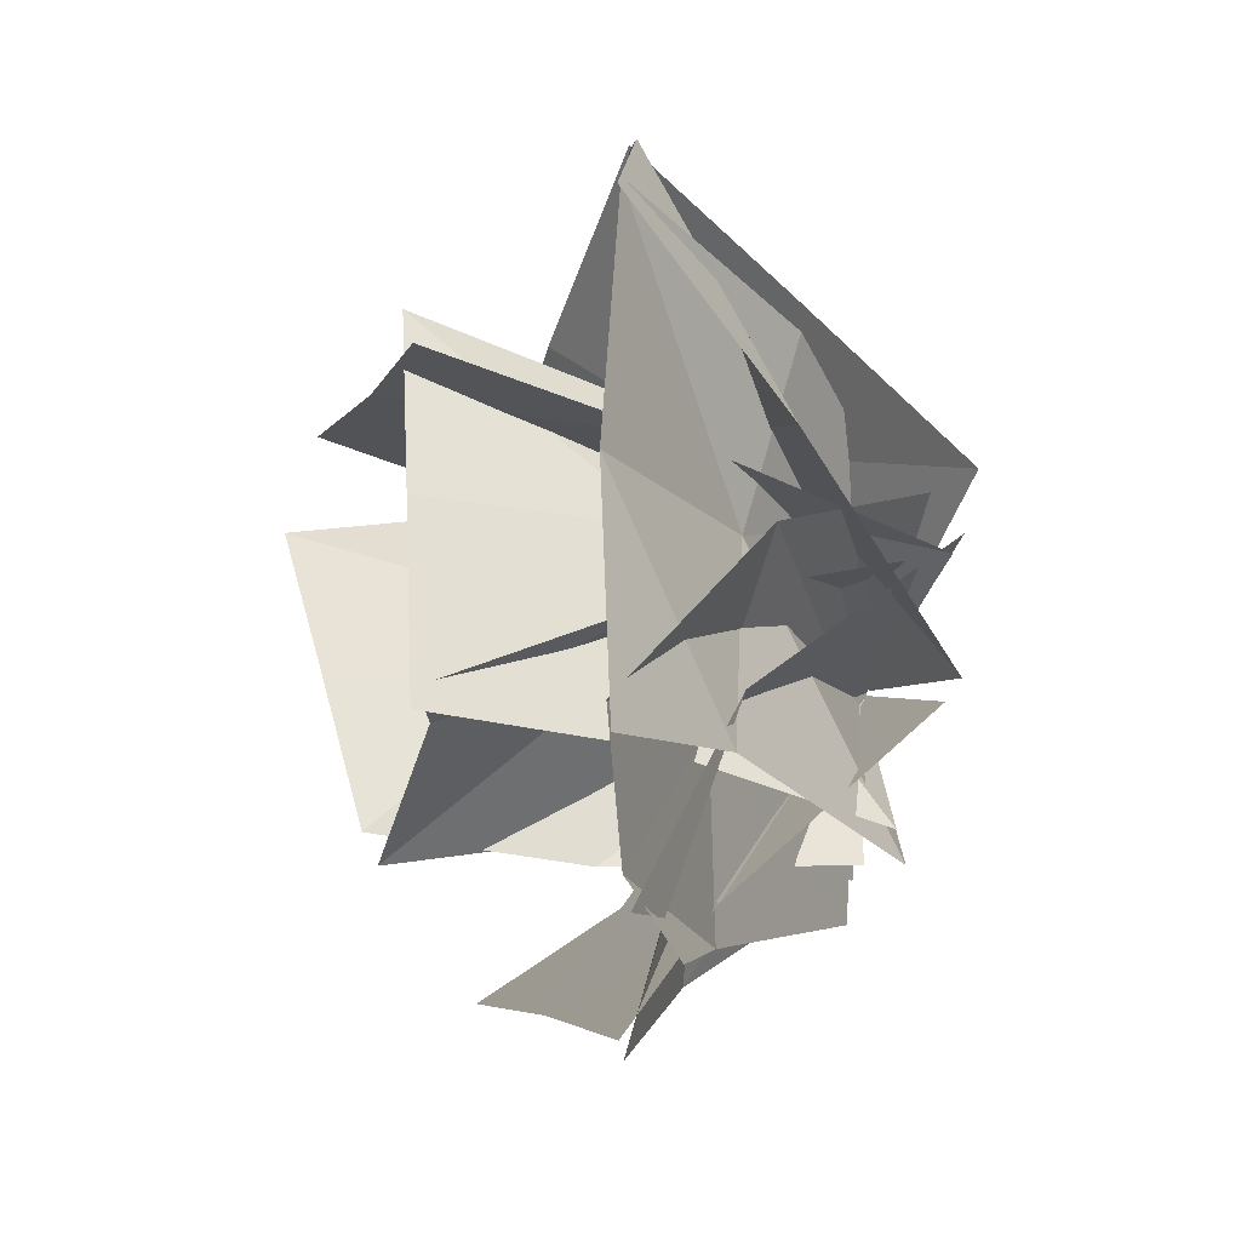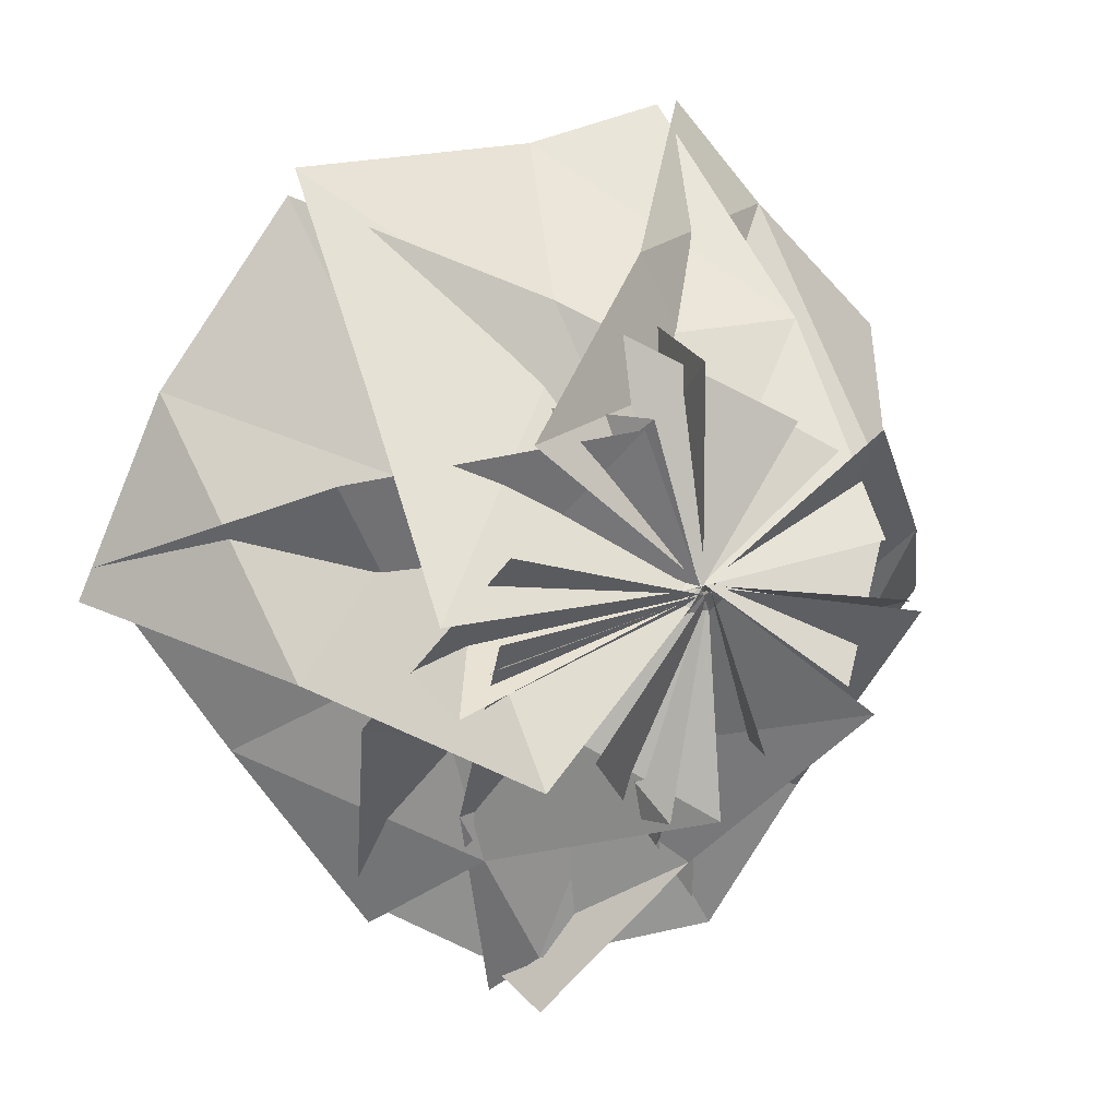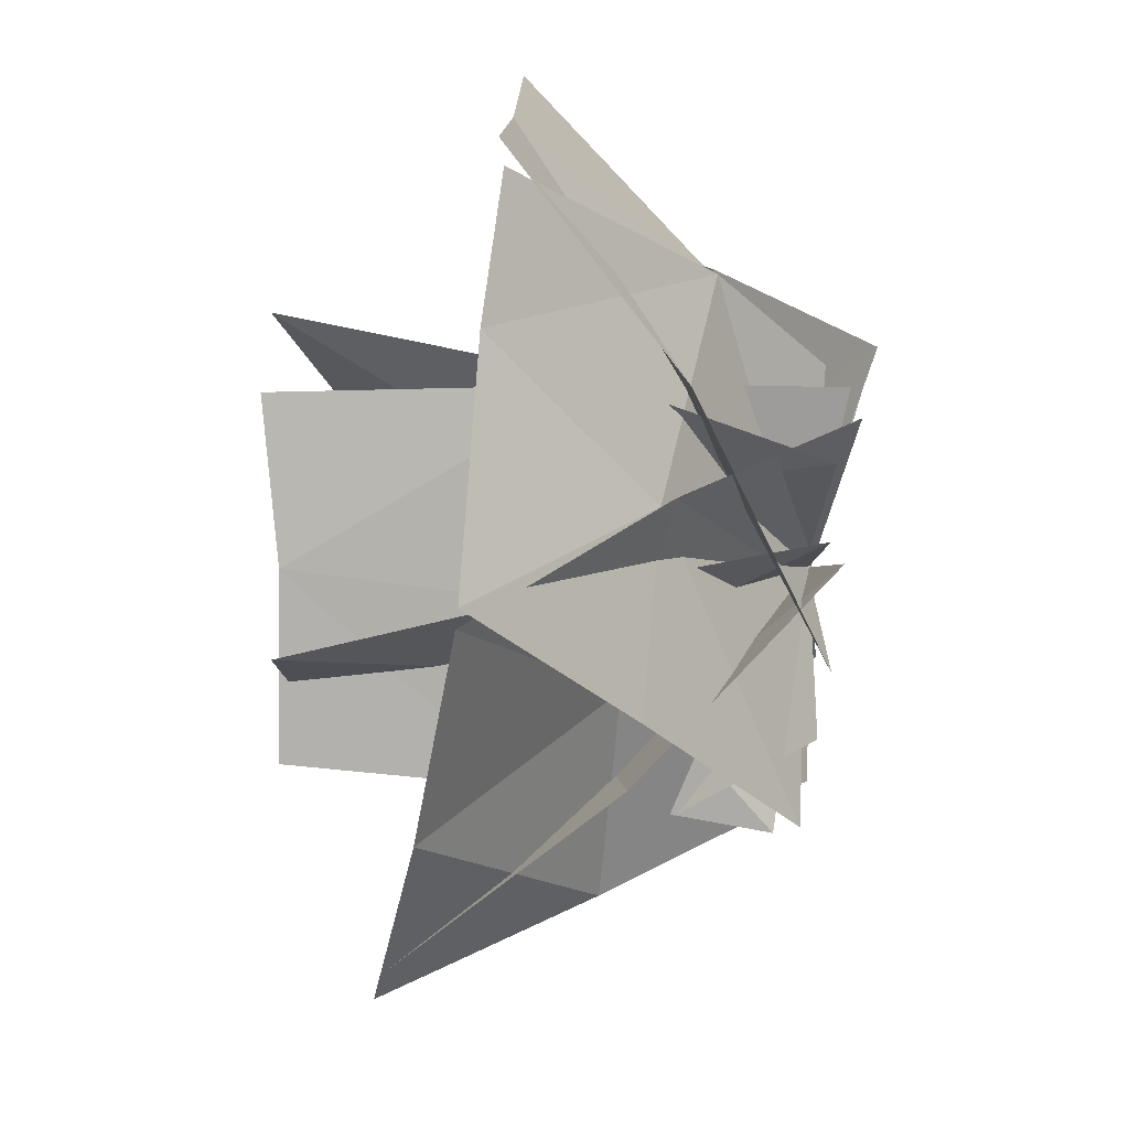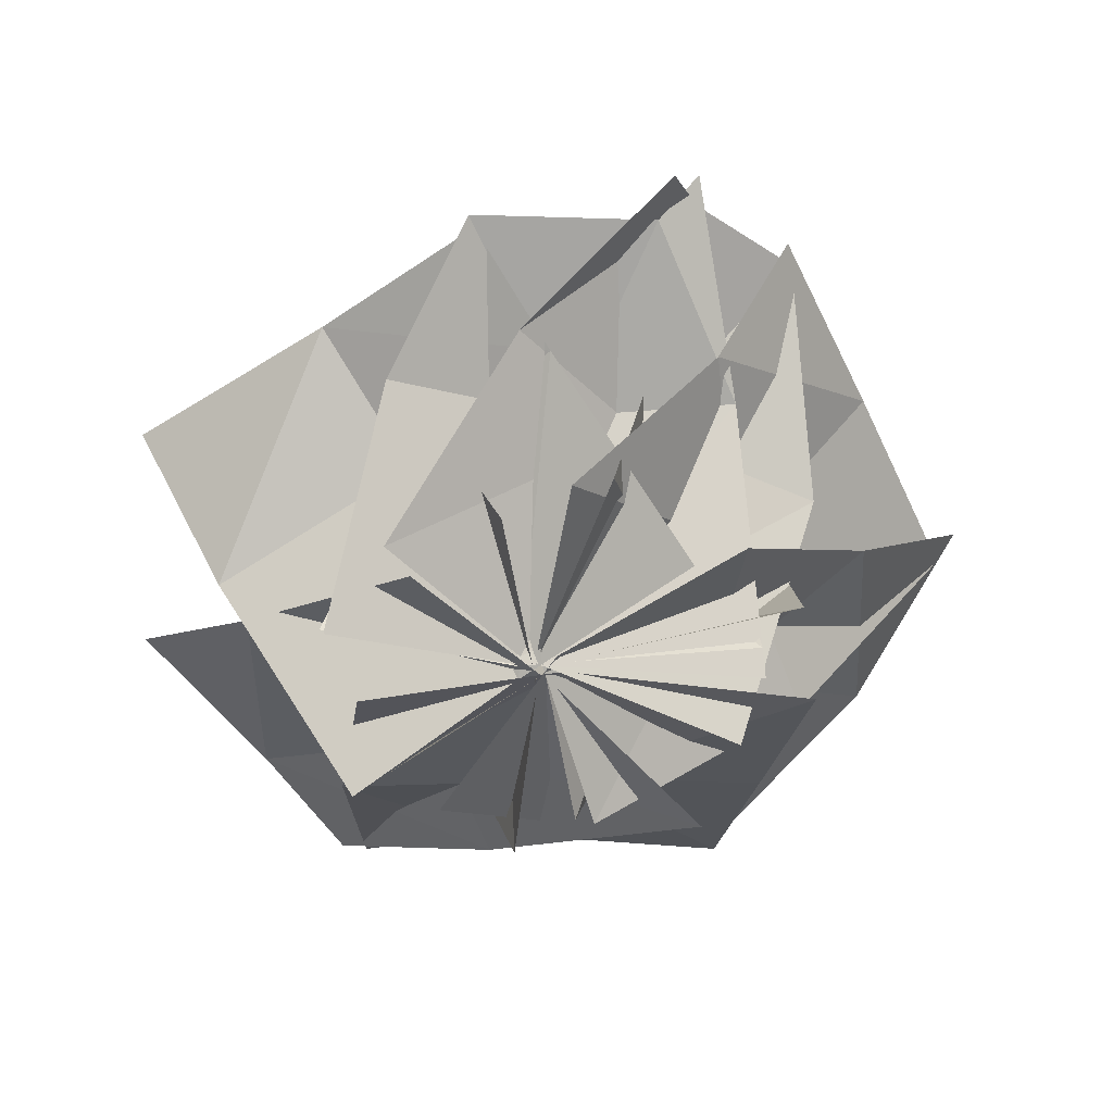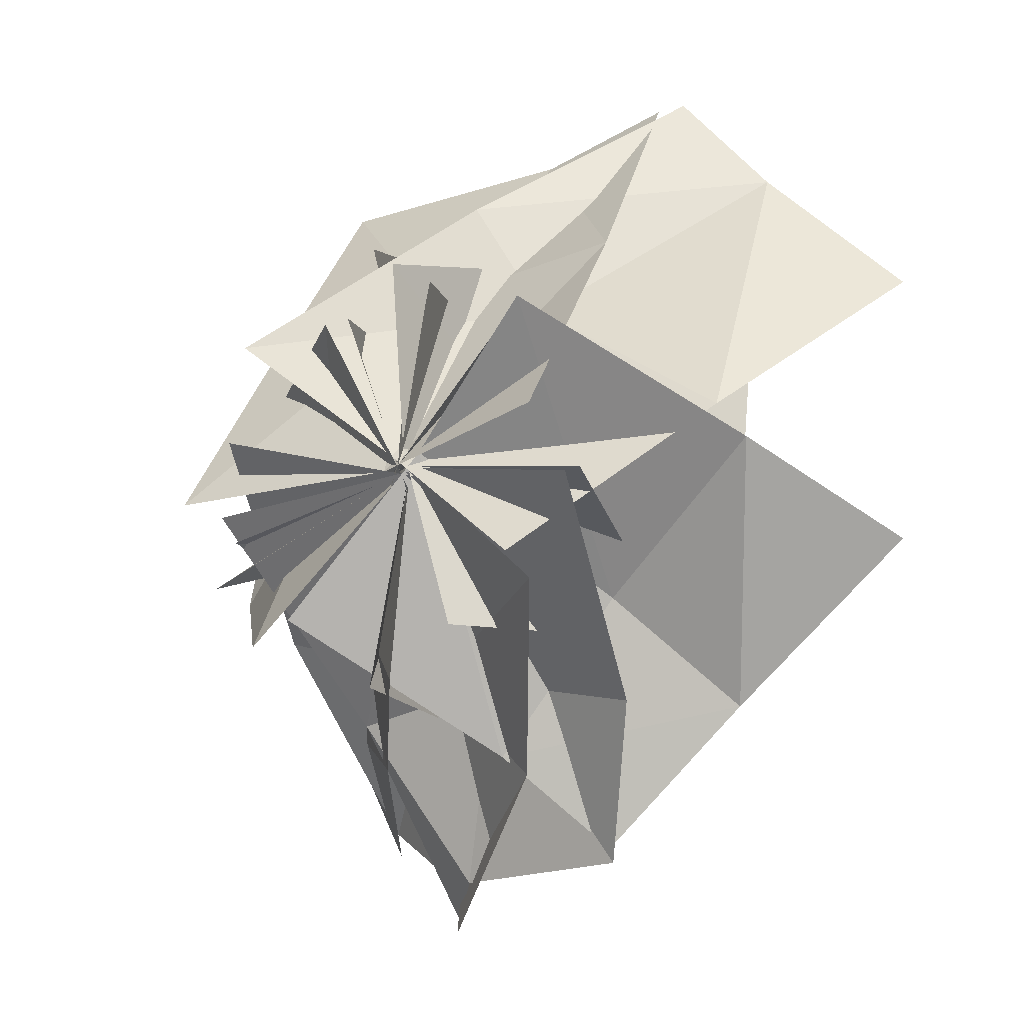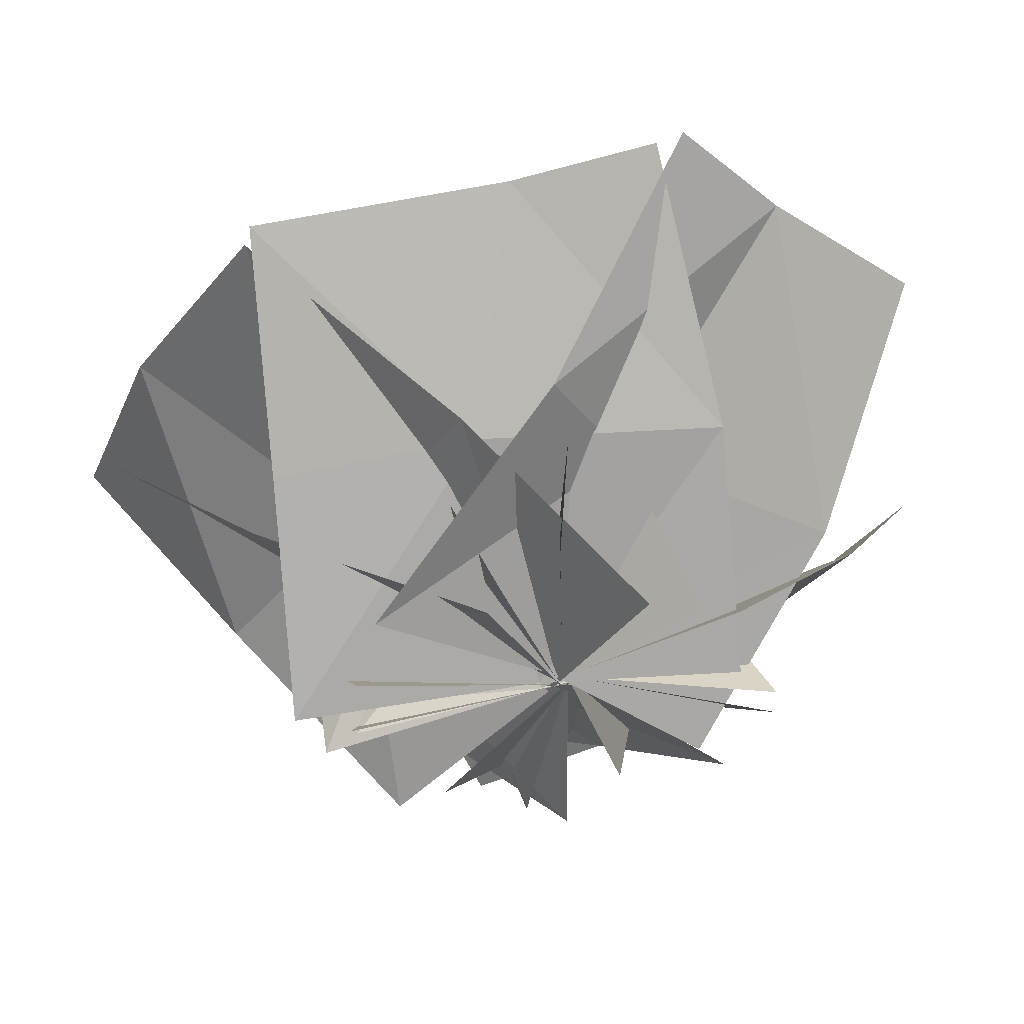
<metadata>
{"format":"obj","ext":"obj","renderer":"f3d","projection":"perspective","resolution":1024,"background":"white","views":[{"elev":-50.0,"azim":-107.5,"up":"+Z"},{"elev":9.2,"azim":-30.2,"up":"+Z"},{"elev":62.3,"azim":-86.0,"up":"+Z"},{"elev":-62.6,"azim":170.8,"up":"+Y"},{"elev":-10.7,"azim":31.0,"up":"+Z"},{"elev":48.6,"azim":-8.7,"up":"+Z"}]}
</metadata>
<code>
o Plane.329_Plane.357
v 0.3006 -0.08385 0.07147
v -0.5001 -0.005738 -0.01604
v 0.2341 0.5352 0.7927
v -0.4815 0.5474 0.685
v -0.05112 -0.000909 0.002081
v -0.02171 0.5525 0.7241
v 0.303 0.1892 0.4249
v -0.4897 0.2682 0.3378
v -0.1269 0.2604 0.3875
f 9 4 6
f 7 6 3
f 5 7 1
f 2 9 5
f 9 8 4
f 7 9 6
f 5 9 7
f 2 8 9
o Plane.330_Plane.358
v -0.1521 -0.04668 0.2786
v -0.002276 -0.0492 -0.382
v -0.8165 0.6672 0.009224
v -0.3635 0.5389 -0.6529
v 0.001566 -0.002266 -0.03336
v -0.5859 0.6258 -0.3295
v -0.5357 0.2855 0.1746
v -0.2492 0.3149 -0.5018
v -0.354 0.3299 -0.1327
f 17 15 18
f 18 12 16
f 10 18 16
f 11 18 14
f 17 13 15
f 18 15 12
f 10 14 18
f 11 17 18
o Plane.331_Plane.359
v -0.4015 -0.01814 -0.05172
v 0.3741 -0.08966 -0.05597
v -0.1677 0.4492 -0.7858
v 0.2291 0.3338 -0.688
v 0.03489 -0.004268 -0.000973
v -0.1041 0.378 -0.7158
v -0.2977 0.314 -0.4167
v 0.33 0.2029 -0.4129
v 0.001422 0.2898 -0.3547
f 27 22 24
f 25 24 21
f 23 25 19
f 23 26 27
f 27 26 22
f 25 27 24
f 23 27 25
f 23 20 26
o Plane.332_Plane.360
v 0.2424 -0.06521 -0.1769
v -0.3457 -0.03125 0.2632
v 0.7321 0.5483 0.3746
v 0.2829 0.5474 0.8005
v -0.03513 -0.001786 0.0292
v 0.4636 0.5419 0.6111
v 0.5196 0.1927 0.09846
v 0.005012 0.222 0.544
v 0.1383 0.2395 0.3274
f 35 33 36
f 34 33 30
f 32 34 28
f 29 36 32
f 35 31 33
f 34 36 33
f 32 36 34
f 29 35 36
o Plane.333_Plane.361
v 0.1279 -0.07004 0.2785
v -0.3203 -0.02343 -0.3004
v -0.4933 0.552 0.6388
v -0.8386 0.6799 -0.04944
v -0.03426 -0.001238 -0.02681
v -0.7103 0.609 0.311
v -0.1543 0.2368 0.4683
v -0.5916 0.3251 -0.1575
v -0.3499 0.3068 0.1559
f 44 42 45
f 45 39 43
f 41 43 37
f 38 45 41
f 44 40 42
f 45 42 39
f 41 45 43
f 38 44 45
o Plane.334_Plane.362
v -0.384 -0.02358 0.08754
v 0.2936 -0.07071 -0.2289
v -0.3801 0.5509 -0.6084
v -0.1154 0.3551 -0.8092
v 0.02876 -0.003668 -0.01694
v -0.1763 0.4634 -0.7239
v -0.4779 0.3217 -0.2438
v 0.1134 0.2244 -0.533
v -0.1366 0.3153 -0.3338
f 53 51 54
f 54 48 52
f 50 52 46
f 47 54 50
f 53 49 51
f 54 51 48
f 50 54 52
f 47 53 54
o Plane.335_Plane.363
v -0.2349 -0.03402 -0.2577
v 0.284 -0.09495 0.2589
v 0.2155 0.3459 -0.6618
v 0.7642 0.4314 -0.1282
v 0.0255 -0.004236 0.0288
v 0.4582 0.3938 -0.4125
v 0.0533 0.2384 -0.4971
v 0.577 0.1901 0.03252
v 0.2659 0.2719 -0.2167
f 62 60 63
f 61 60 57
f 59 61 55
f 56 63 59
f 62 58 60
f 61 63 60
f 59 63 61
f 56 62 63
o Plane.336_Plane.364
v 0.223 -0.0536 0.2228
v -0.4484 0.03038 -0.1751
v 0.04386 0.931 0.3856
v -0.4539 0.8773 0.000967
v -0.04584 2.8e-05 -0.0159
v -0.1916 0.8886 0.2117
v 0.1011 0.3831 0.3783
v -0.4446 0.4652 -0.05333
v -0.1945 0.4074 0.148
f 71 69 72
f 70 69 66
f 68 70 64
f 65 72 68
f 71 67 69
f 70 72 69
f 68 72 70
f 65 71 72
o Plane.337_Plane.365
v -0.1197 -0.0226 0.2915
v -0.0738 -0.006378 -0.3869
v -0.3626 0.881 0.2169
v -0.2103 0.787 -0.5258
v -0.003823 -0.001155 -0.03386
v -0.2983 0.8366 -0.1579
v -0.2436 0.4051 0.2931
v -0.1484 0.412 -0.4171
v -0.2414 0.411 -0.008508
f 80 78 81
f 81 75 79
f 73 81 79
f 74 81 77
f 80 76 78
f 81 78 75
f 73 77 81
f 74 80 81
o Plane.338_Plane.366
v -0.3886 0.008646 -0.09613
v 0.3824 -0.05409 -0.04328
v -0.2116 0.7834 -0.4782
v 0.2609 0.7227 -0.3645
v 0.03522 -0.003392 0.00285
v -0.07607 0.7287 -0.3928
v -0.2839 0.4389 -0.2477
v 0.2824 0.3594 -0.1678
v -0.07166 0.3981 -0.1142
f 90 85 87
f 88 87 84
f 82 90 88
f 86 89 90
f 90 89 85
f 88 90 87
f 82 86 90
f 86 83 89
o Plane.339_Plane.367
v 0.1028 -0.02515 -0.2887
v -0.02207 -0.02192 0.3794
v 0.2873 0.7473 -0.2707
v 0.2274 0.9401 0.3435
v -0.00966 -0.001768 0.03954
v 0.2494 0.8451 0.03209
v 0.2456 0.3747 -0.2754
v 0.07095 0.3883 0.4524
v 0.04939 0.4127 0.08648
f 99 94 96
f 99 93 97
f 95 97 91
f 92 99 95
f 99 98 94
f 99 96 93
f 95 99 97
f 92 98 99

</code>
